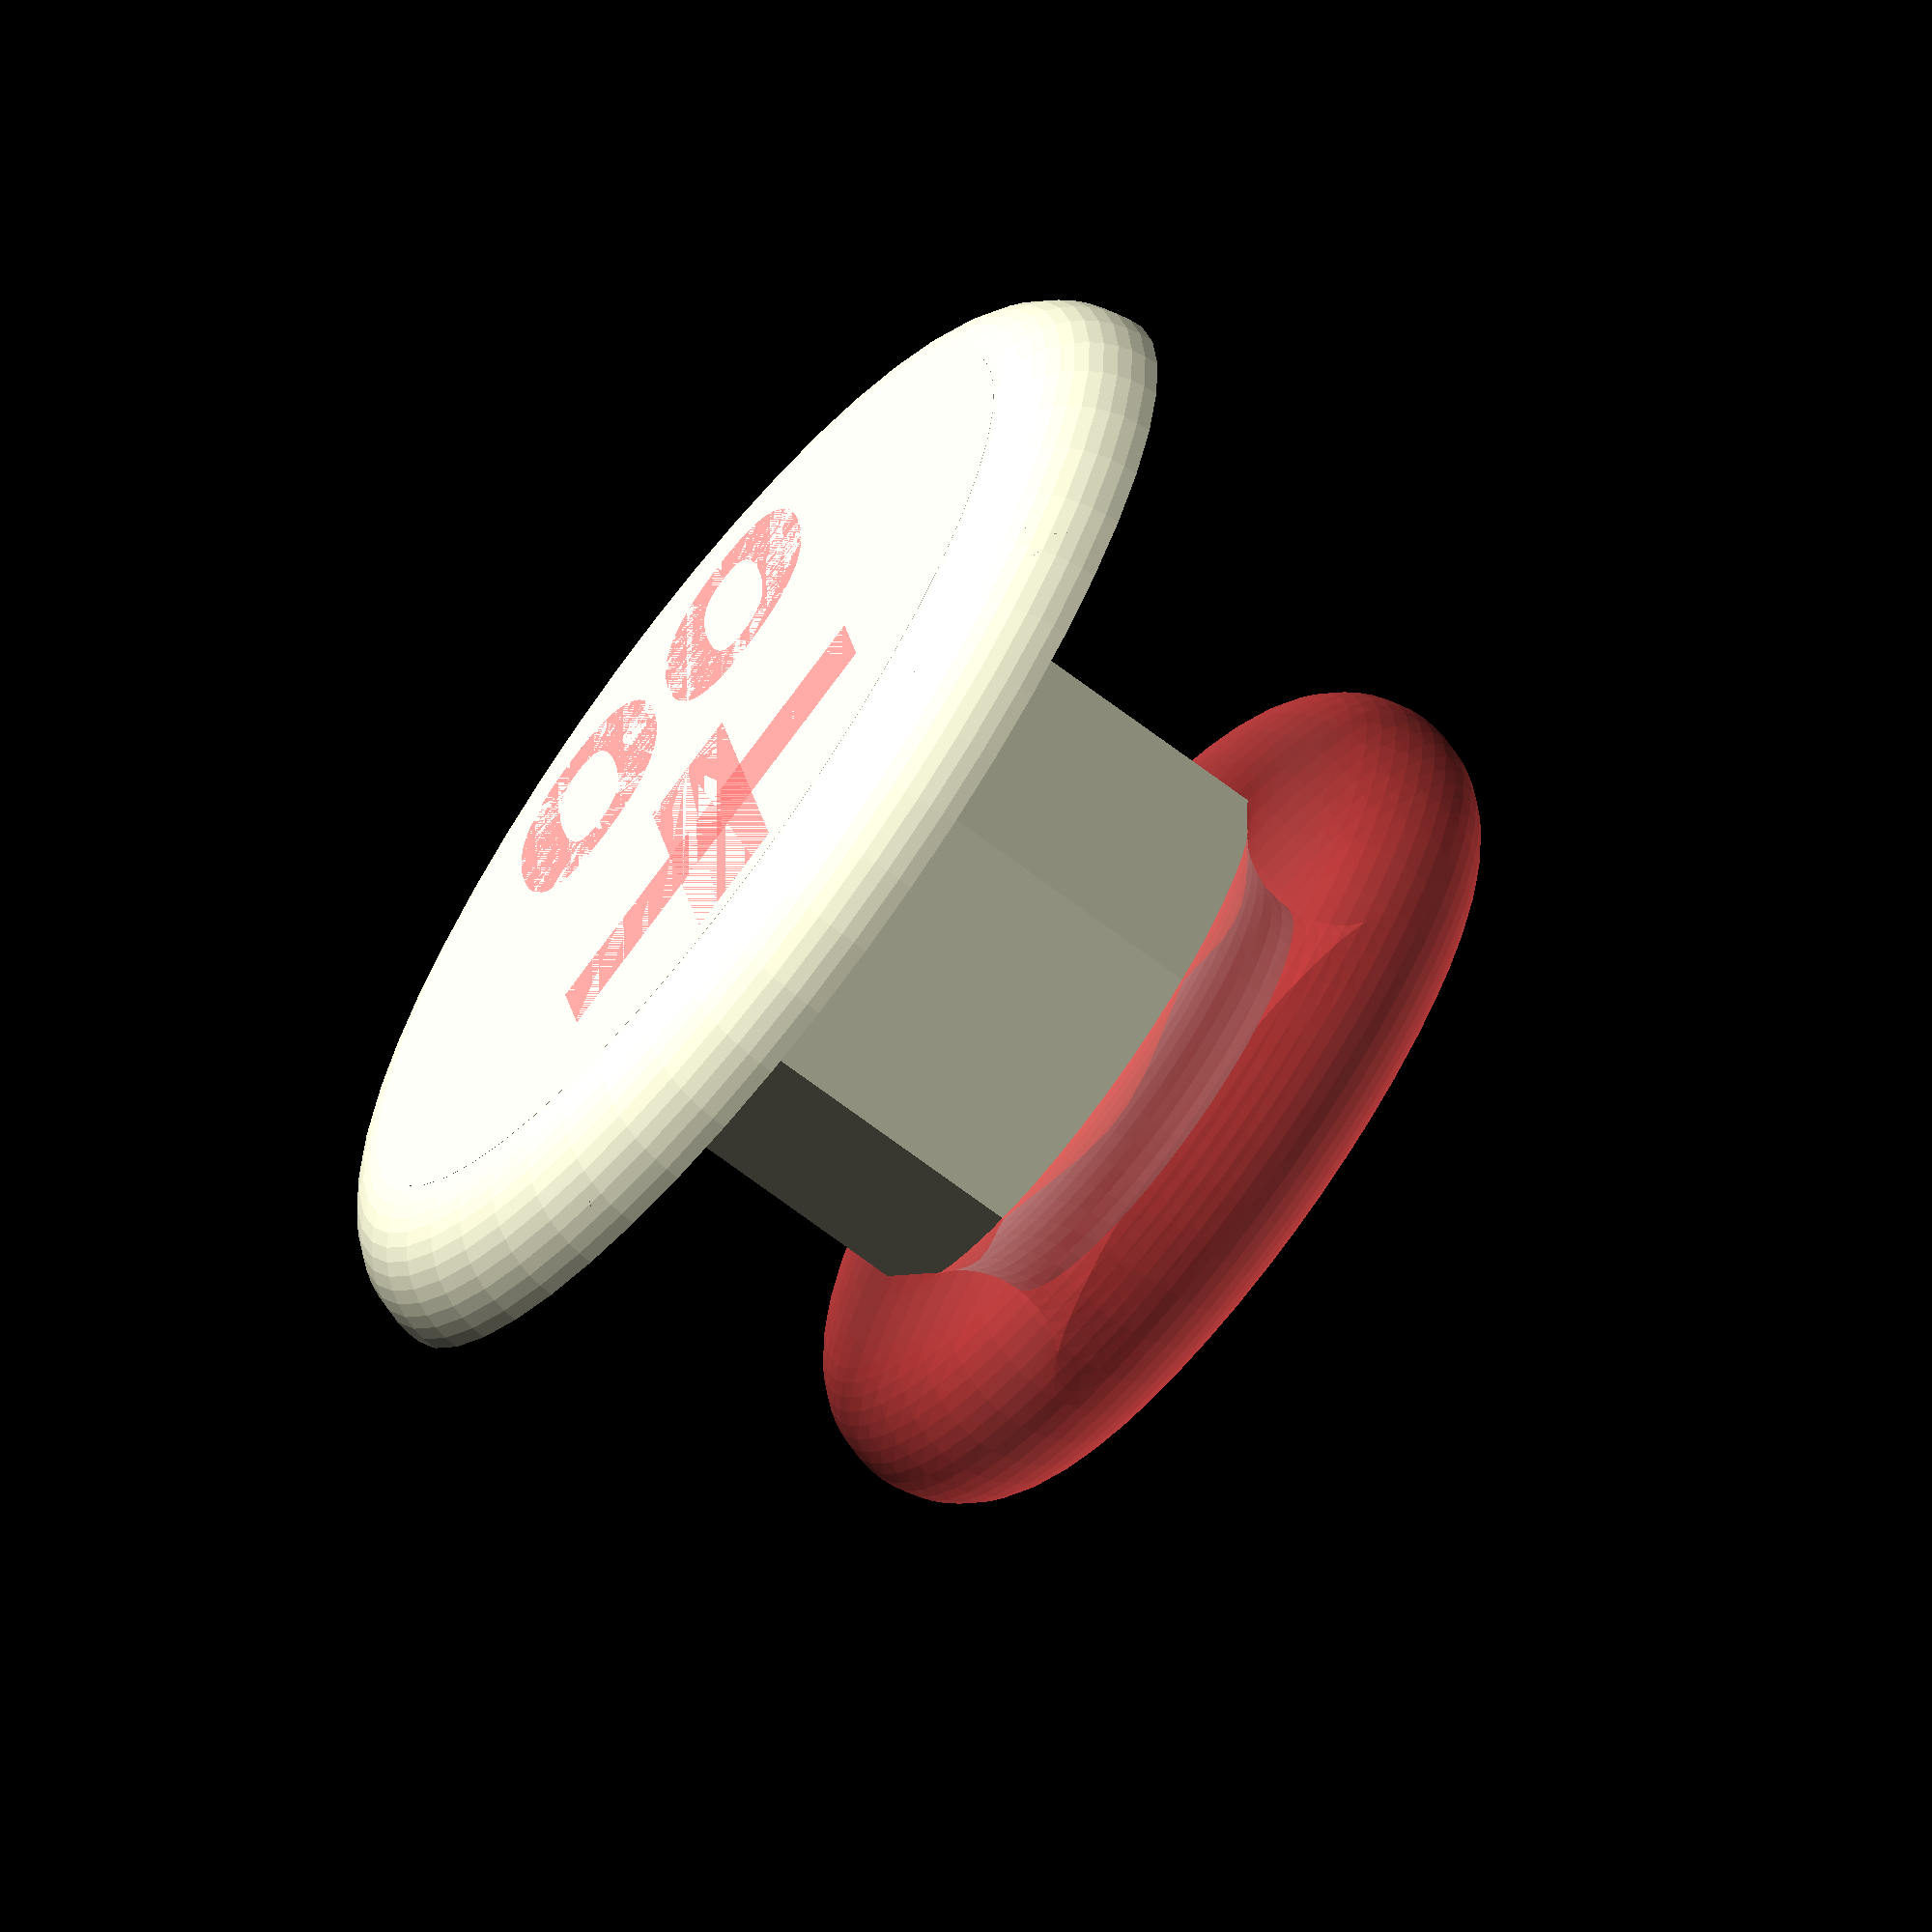
<openscad>
$fn = 50;


difference() {
	union() {
		difference() {
			union() {
				cylinder(h = 1.5000000000, r = 6.5000000000);
				rotate_extrude(angle = 360) {
					translate(v = [6.5000000000, 0, 0]) {
						circle(r = 1.5000000000);
					}
				}
			}
			union() {
				translate(v = [-25.0000000000, -25.0000000000, -50]) {
					cube(size = [50, 50, 50]);
				}
				#translate(v = [-3.0000000000, -3.7500000000, 0.5000000000]) {
					cube(size = [6, 1.5000000000, 1]);
				}
				#translate(v = [-0.7500000000, -6.0000000000, 0.5000000000]) {
					cube(size = [1.5000000000, 6, 1]);
				}
				#translate(v = [0, 3.5000000000, 0.5000000000]) {
					linear_extrude(height = 1) {
						text(font = "SegoiUI:Bold", halign = "center", size = 4, text = "00", valign = "center");
					}
				}
			}
		}
		union() {
			translate(v = [0, 0, -6]) {
				linear_extrude(height = 6) {
					polygon(points = [[3.8658550000, 0.0000000000], [1.9329275000, 3.3479286373], [-1.9329275000, 3.3479286373], [-3.8658550000, 0.0000000000], [-1.9329275000, -3.3479286373], [1.9329275000, -3.3479286373]]);
				}
			}
		}
	}
	union() {
		translate(v = [0, 0, -6]) {
			#rotate_extrude(angle = 360) {
				translate(v = [4.5000000000, 0, 0]) {
					circle(r = 1.5000000000);
				}
			}
		}
	}
}
</openscad>
<views>
elev=248.6 azim=170.5 roll=127.3 proj=o view=solid
</views>
